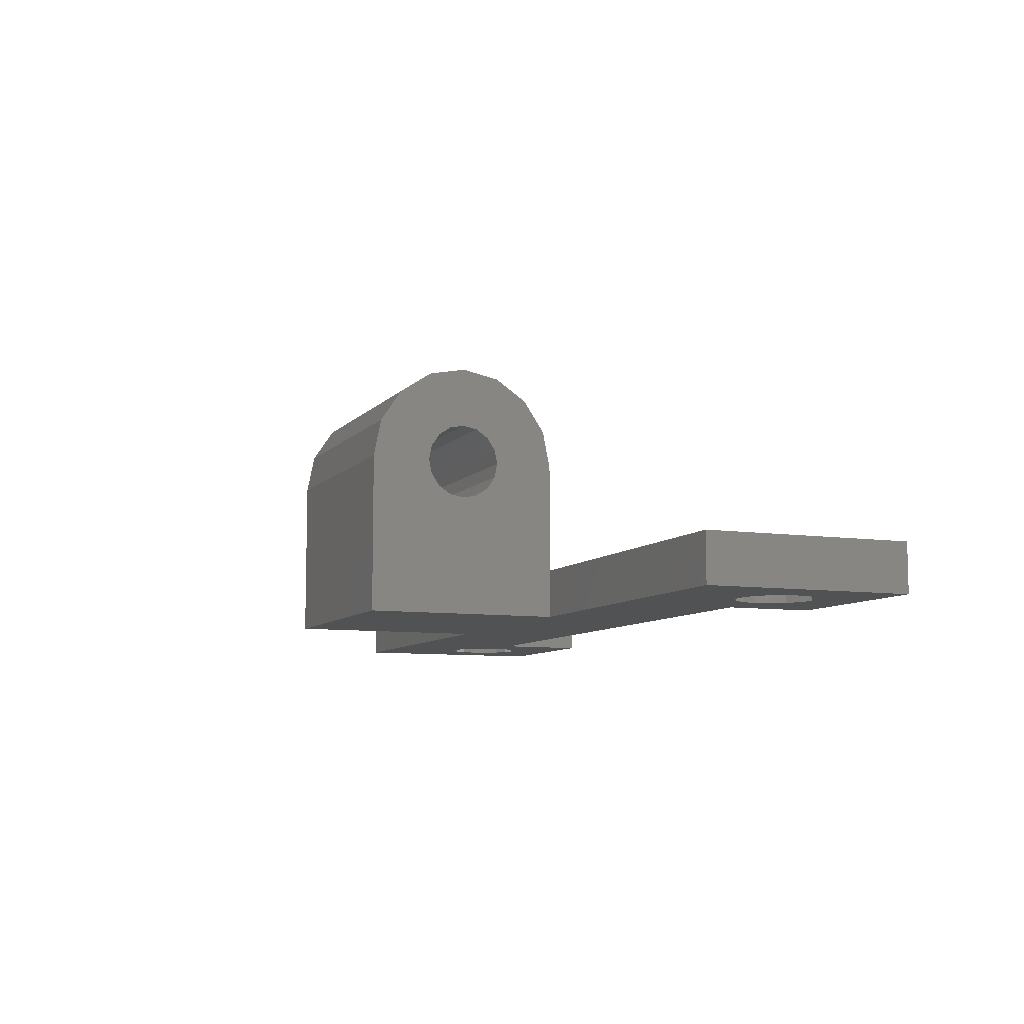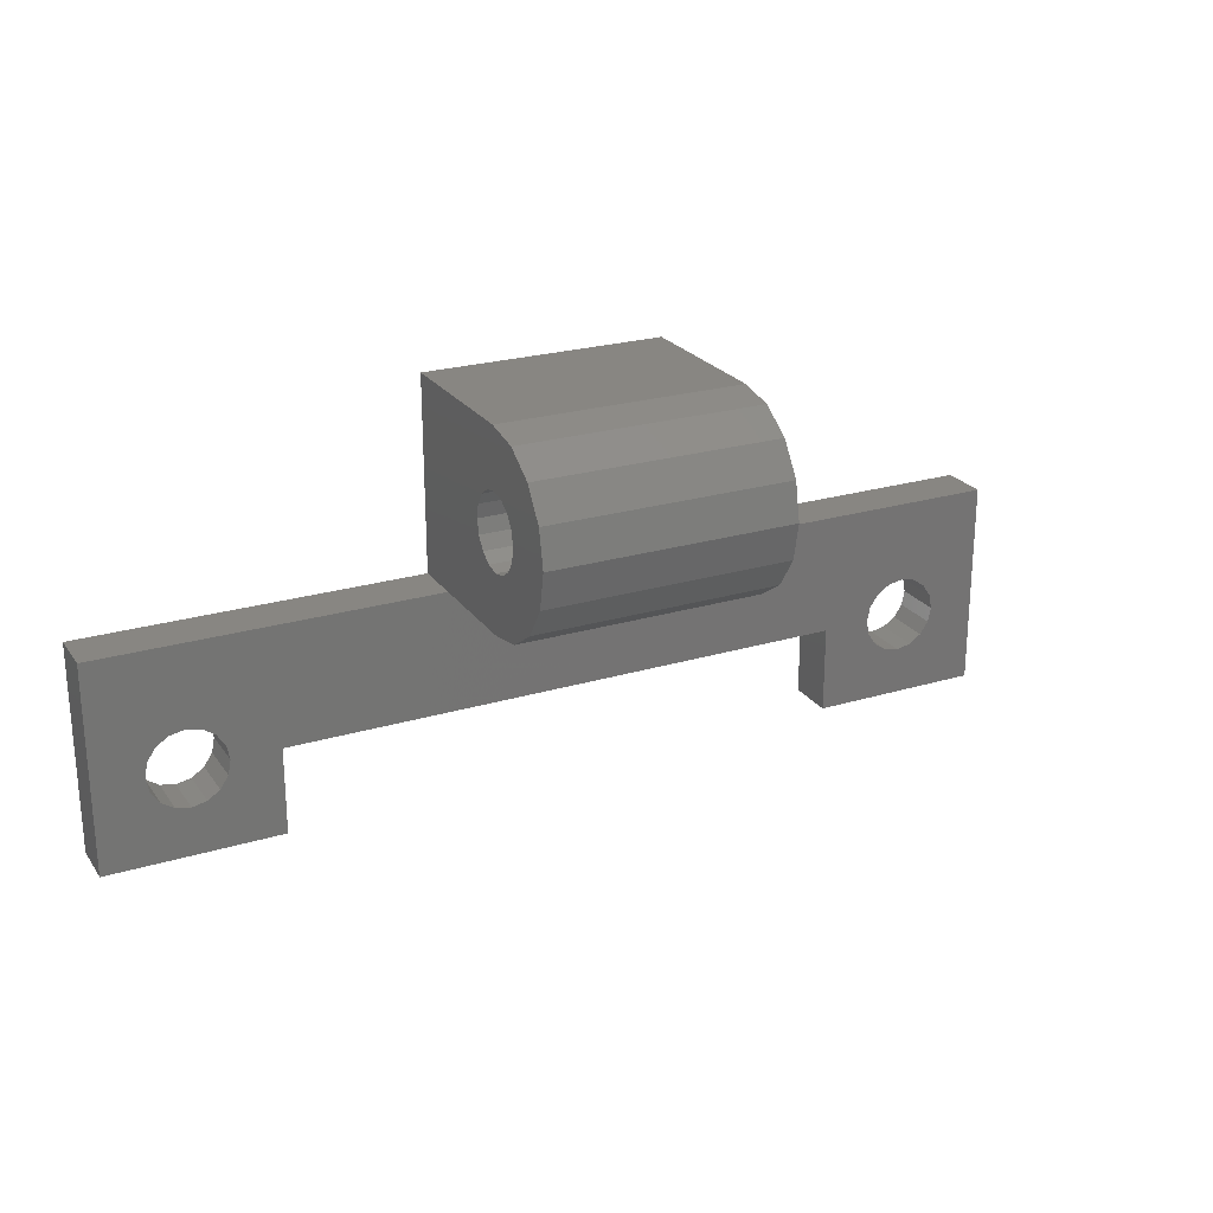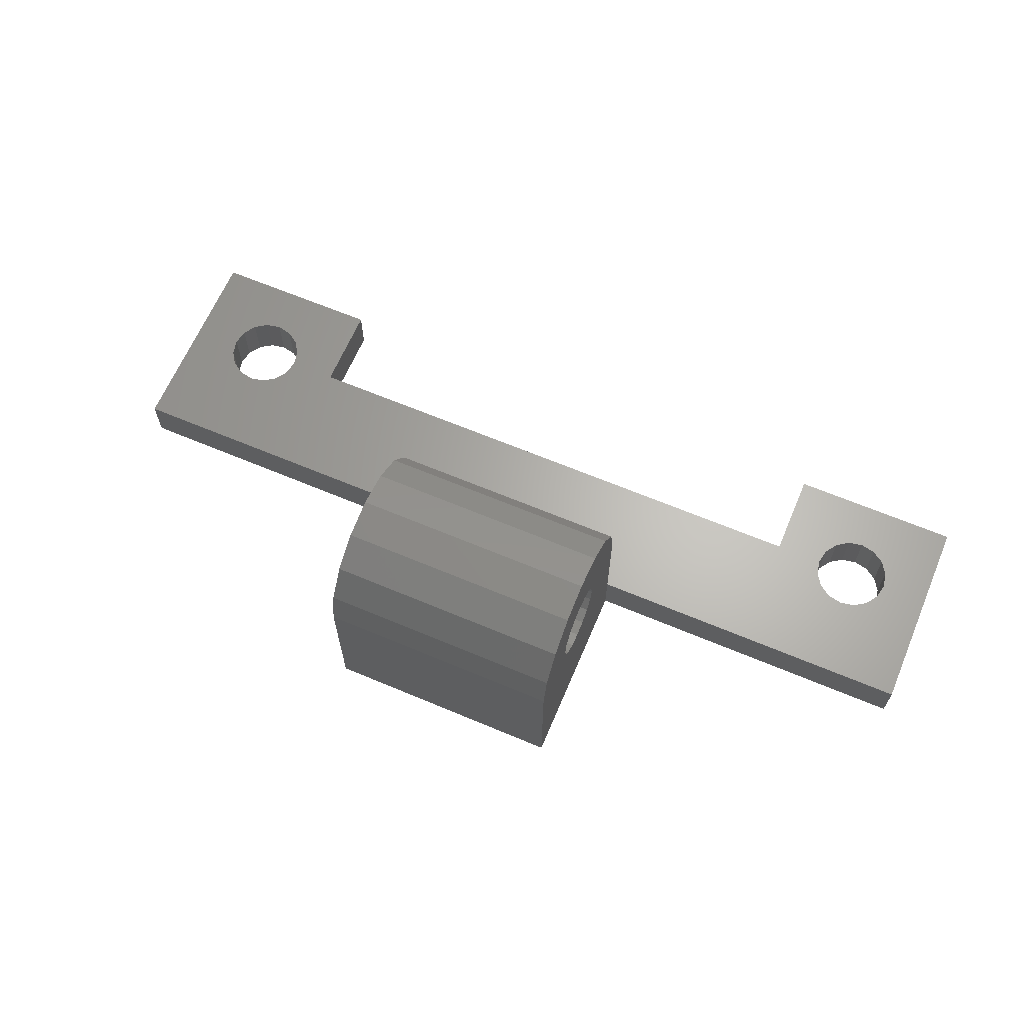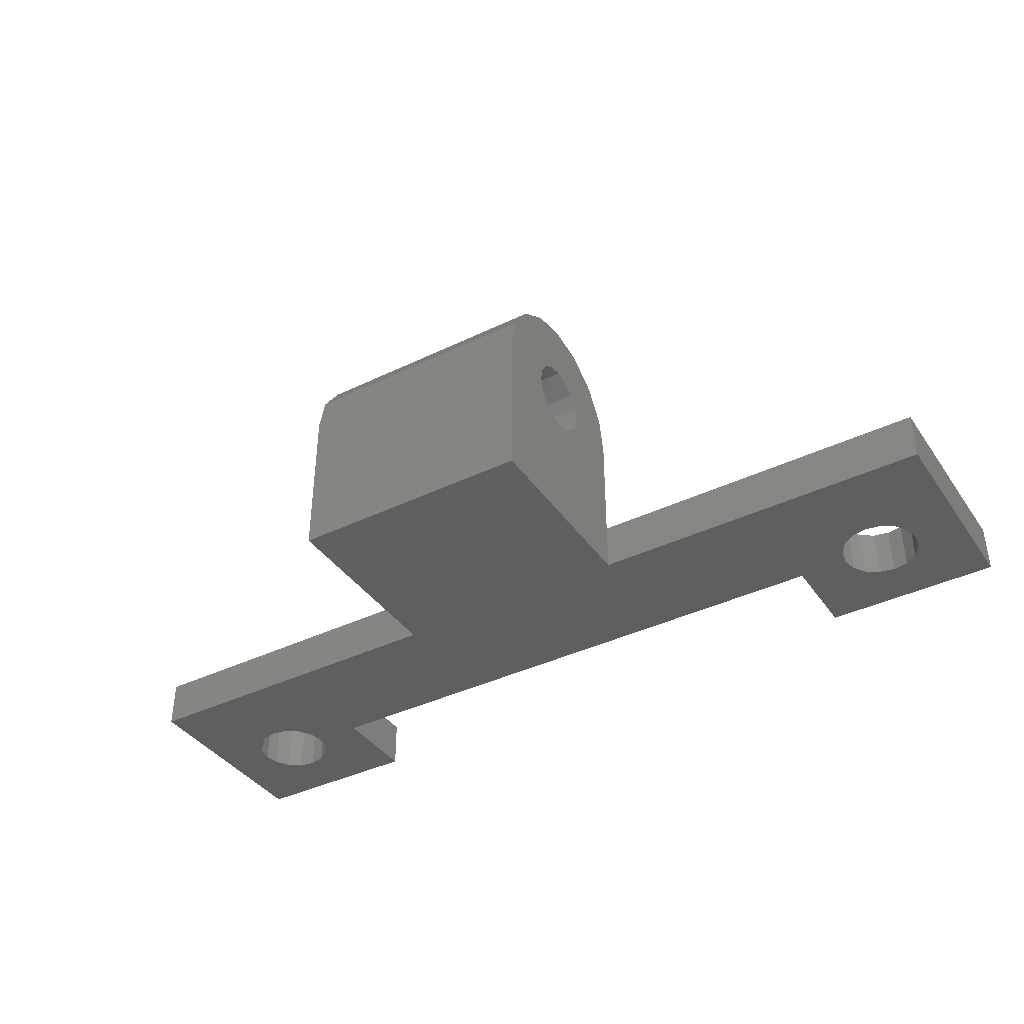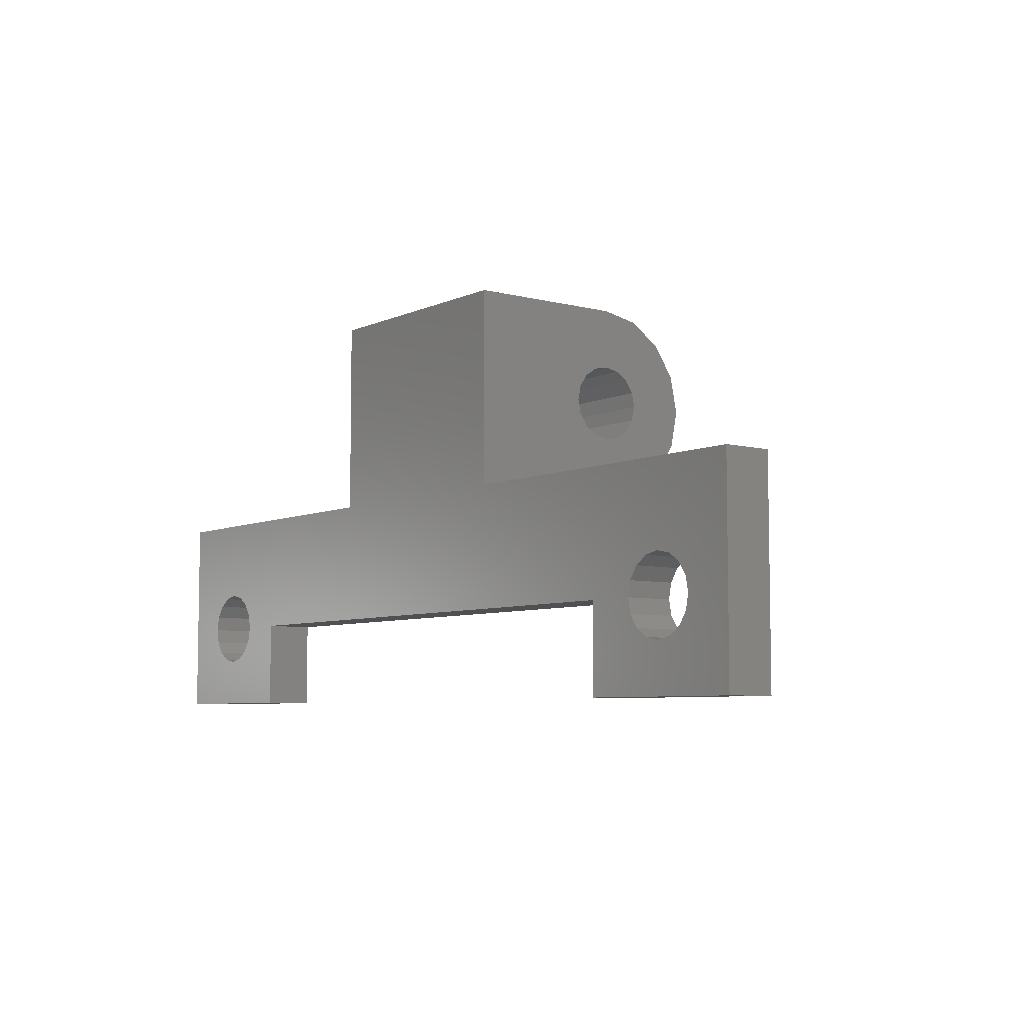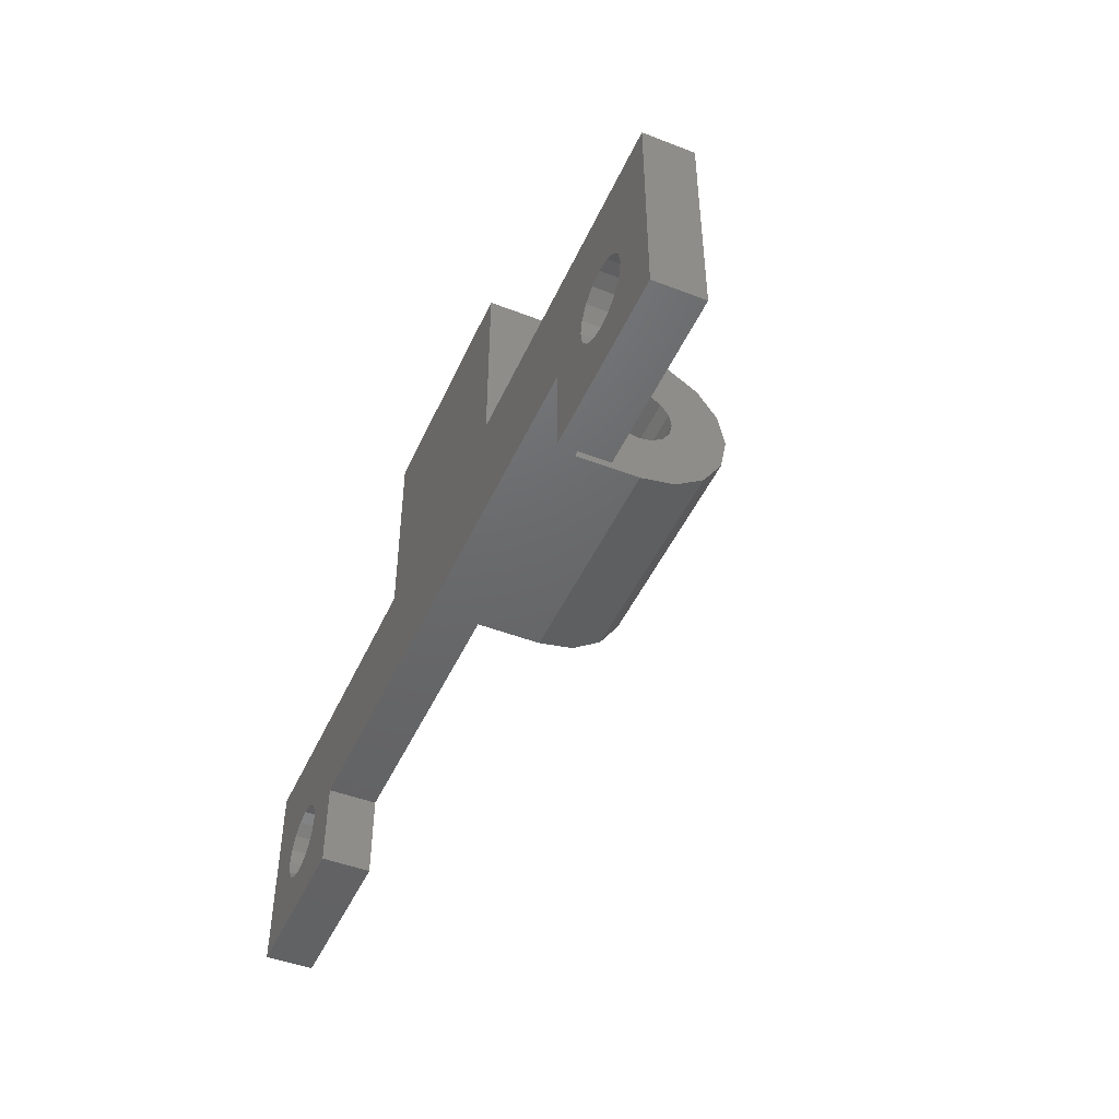
<metadata>
{"format":"stl","ext":"stl","renderer":"f3d","projection":"perspective","resolution":1024,"background":"white","views":[{"elev":-8.4,"azim":-112.4,"up":"+Z"},{"elev":23.8,"azim":-26.6,"up":"+Y"},{"elev":64.8,"azim":-157.0,"up":"+Z"},{"elev":-39.2,"azim":-148.9,"up":"+Z"},{"elev":-6.4,"azim":-127.4,"up":"+Y"},{"elev":-47.1,"azim":-113.6,"up":"+Y"}]}
</metadata>
<code>
# stl→obj: 203 verts, 414 faces
v -121.3 37.54 0.5
v -121 37.48 -0.5
v -121 37.48 1.5
v -152.4 32.4 0.5
v -156 32.4 1.5
v -156 32.4 -0.5
v -148.8 32.4 -0.5
v -148.8 32.4 1.5
v -120.7 37.3 0.5
v -137 49 2.75
v -132 49 6
v -132 49 -0.5
v -142 49 -0.5
v -142 49 6
v -125 41 0.5
v -118 41 1.5
v -118 41 -0.5
v -132 41 -0.5
v -132 41 1.5
v -153.7 35.13 0.5
v -153.9 35.39 -0.5
v -153.9 35.39 1.5
v -148.8 34.2 0.5
v -148.8 36 -0.5
v -148.8 36 1.5
v -120.7 34.7 0.5
v -120.5 34.87 1.5
v -120.5 34.87 -0.5
v -132 46.43 6.593
v -132 46.55 6
v -132 46.43 5.407
v -132 46.1 4.904
v -125.2 34.2 0.5
v -125.2 36 -0.5
v -125.2 32.4 -0.5
v -125.2 32.4 1.5
v -142 41 -0.5
v -142 41 1.5
v -125.2 36 1.5
v -142 41 6
v -121.6 32.4 0.5
v -118 32.4 -0.5
v -118 32.4 1.5
v -120.5 37.13 -0.5
v -118 36.7 0.5
v -120.1 36.61 -0.5
v -156 36.7 0.5
v -156 41 1.5
v -156 41 -0.5
v -149 41 0.5
v -121.6 37.6 -0.5
v -122.2 37.48 -0.5
v -137 36 0.5
v -120 36 -0.5
v -120.1 35.39 -0.5
v -132 45.59 4.568
v -132 45 4.45
v -132 44.41 4.568
v -132 43.9 4.904
v -132 41 6
v -142 46.43 6.593
v -142 46.55 6
v -142 46.43 5.407
v -142 46.1 4.904
v -142 45.59 4.568
v -142 45 4.45
v -142 44.41 4.568
v -142 43.9 4.904
v -121.6 34.4 -0.5
v -122.2 34.52 -0.5
v -153.9 36.31 0.5
v -154 36 1.5
v -154 36 -0.5
v -153.9 36.61 -0.5
v -153.9 36.61 1.5
v -122.7 34.87 -0.5
v -153.7 36.87 0.5
v -153.5 37.13 -0.5
v -153.5 37.13 1.5
v -153.3 37.3 0.5
v -153 37.48 -0.5
v -153 37.48 1.5
v -152.7 37.54 0.5
v -152.4 37.6 -0.5
v -152.4 37.6 1.5
v -152.1 37.54 0.5
v -151.8 37.48 -0.5
v -151.8 37.48 1.5
v -150.9 36.61 -0.5
v -151.3 37.13 -0.5
v -151.5 37.3 0.5
v -151.3 37.13 1.5
v -151.1 36.87 0.5
v -150.9 36.61 1.5
v -150.9 36.31 0.5
v -150.8 36 -0.5
v -150.8 36 1.5
v -150.9 35.69 0.5
v -150.9 35.39 -0.5
v -150.9 35.39 1.5
v -151.1 35.13 0.5
v -151.3 34.87 -0.5
v -151.3 34.87 1.5
v -151.5 34.7 0.5
v -151.8 34.52 -0.5
v -151.8 34.52 1.5
v -152.1 34.46 0.5
v -152.4 34.4 -0.5
v -152.4 34.4 1.5
v -152.7 34.46 0.5
v -153 34.52 -0.5
v -153 34.52 1.5
v -153.3 34.7 0.5
v -153.5 34.87 -0.5
v -153.5 34.87 1.5
v -120.3 35.13 0.5
v -123.1 35.69 0.5
v -123.1 35.39 -0.5
v -123.2 36 -0.5
v -153.9 35.69 0.5
v -122.9 35.13 0.5
v -123.1 35.39 1.5
v -122.7 34.87 1.5
v -122.5 34.7 0.5
v -122.2 34.52 1.5
v -122.7 37.13 -0.5
v -123.1 36.61 -0.5
v -121 34.52 -0.5
v -121.3 34.46 0.5
v -121.6 34.4 1.5
v -121 34.52 1.5
v -120.1 35.69 0.5
v -120.1 35.39 1.5
v -120 36 1.5
v -120.1 36.31 0.5
v -120.3 36.87 0.5
v -120.1 36.61 1.5
v -123.1 36.31 0.5
v -123.2 36 1.5
v -123.1 36.61 1.5
v -120.5 37.13 1.5
v -121.6 37.6 1.5
v -121.9 34.46 0.5
v -122.9 36.87 0.5
v -122.7 37.13 1.5
v -122.5 37.3 0.5
v -122.2 37.48 1.5
v -121.9 37.54 0.5
v -137 41 3.75
v -137 45.3 4.509
v -137 44.7 4.509
v -137 44.16 4.736
v -137 45.84 4.736
v -137 43.74 5.155
v -142 43.57 5.407
v -132 43.57 5.407
v -137 46.26 5.155
v -137 43.51 5.703
v -142 43.45 6
v -137 46.49 5.703
v -132 43.45 6
v -142 41.3 7.531
v -132 41.3 7.531
v -137 46.49 6.297
v -137 41.15 6.765
v -132 43.57 6.593
v -132 43.47 9.696
v -132 46.1 7.096
v -142 48.7 7.531
v -142 45 10
v -142 43.47 9.696
v -132 48.7 7.531
v -132 45 10
v -142 46.1 7.096
v -137 48.85 6.765
v -142 43.57 6.593
v -137 43.51 6.297
v -137 46.26 6.845
v -142 43.9 7.096
v -137 43.74 6.845
v -132 43.9 7.096
v -132 44.41 7.432
v -132 42.17 8.828
v -137 45.84 7.264
v -142 45.59 7.432
v -142 44.41 7.432
v -142 42.17 8.828
v -132 45.59 7.432
v -137 44.16 7.264
v -142 45 7.55
v -137 45.3 7.491
v -132 45 7.55
v -137 44.7 7.491
v -137 41.74 8.18
v -142 46.53 9.696
v -132 46.53 9.696
v -142 47.83 8.828
v -137 48.26 8.18
v -132 47.83 8.828
v -137 42.82 9.262
v -137 47.18 9.262
v -137 44.23 9.848
v -137 45.77 9.848
f 1 2 3
f 4 5 6
f 4 6 7
f 4 7 8
f 9 3 2
f 10 11 12
f 10 12 13
f 10 13 14
f 15 16 17
f 15 17 18
f 15 18 19
f 20 21 22
f 23 7 24
f 23 24 25
f 26 27 28
f 23 8 7
f 11 29 12
f 29 30 12
f 30 31 12
f 31 32 12
f 33 34 35
f 33 35 36
f 13 37 38
f 33 39 34
f 13 38 40
f 41 36 35
f 41 35 42
f 41 42 43
f 17 44 2
f 45 43 42
f 45 42 17
f 45 17 16
f 17 46 44
f 47 48 49
f 47 49 6
f 47 6 5
f 50 38 37
f 50 37 49
f 50 49 48
f 51 52 18
f 53 24 34
f 53 34 39
f 54 42 55
f 53 25 24
f 32 56 12
f 56 57 12
f 57 58 12
f 58 59 12
f 59 60 12
f 12 19 18
f 12 60 19
f 14 13 61
f 61 13 62
f 62 13 63
f 63 13 64
f 64 13 65
f 65 13 66
f 66 13 67
f 67 13 68
f 68 13 40
f 69 35 70
f 71 72 73
f 71 73 74
f 71 74 75
f 70 35 76
f 77 75 74
f 77 74 78
f 77 78 79
f 76 35 34
f 80 79 78
f 80 78 81
f 80 81 82
f 18 24 37
f 83 82 81
f 83 81 84
f 83 84 85
f 37 24 49
f 86 85 84
f 86 84 87
f 86 87 88
f 24 89 90
f 91 88 87
f 91 87 90
f 91 90 92
f 90 87 49
f 93 92 90
f 93 90 89
f 93 89 94
f 49 78 74
f 95 94 89
f 95 89 96
f 95 96 97
f 49 84 81
f 98 97 96
f 98 96 99
f 98 99 100
f 89 7 96
f 101 100 99
f 101 99 102
f 101 102 103
f 99 7 102
f 104 103 102
f 104 102 105
f 104 105 106
f 7 6 105
f 107 106 105
f 107 105 108
f 107 108 109
f 105 6 108
f 110 109 108
f 110 108 111
f 110 111 112
f 108 6 111
f 113 112 111
f 113 111 114
f 113 114 115
f 111 6 114
f 20 115 114
f 20 114 21
f 116 28 27
f 117 118 119
f 120 22 21
f 120 21 73
f 120 73 72
f 121 118 122
f 121 76 118
f 17 2 18
f 121 123 76
f 17 42 46
f 124 76 123
f 12 18 13
f 2 51 18
f 46 42 54
f 124 125 70
f 124 70 76
f 52 126 18
f 55 42 28
f 126 127 18
f 28 42 128
f 42 35 128
f 127 119 18
f 128 35 69
f 119 118 18
f 129 69 130
f 118 76 18
f 129 128 69
f 76 34 18
f 129 131 128
f 34 24 18
f 26 128 131
f 18 37 13
f 132 54 55
f 24 7 89
f 132 55 133
f 24 90 49
f 132 134 54
f 49 74 6
f 135 54 134
f 49 81 78
f 135 46 54
f 49 87 84
f 136 46 137
f 96 7 99
f 135 137 46
f 102 7 105
f 138 139 119
f 74 73 6
f 138 119 127
f 73 21 6
f 138 127 140
f 21 114 6
f 9 2 44
f 117 119 139
f 9 44 141
f 117 122 118
f 136 141 44
f 26 28 128
f 1 51 2
f 1 142 51
f 116 133 55
f 116 55 28
f 143 70 125
f 143 69 70
f 143 130 69
f 144 140 127
f 144 127 126
f 136 44 46
f 144 126 145
f 146 52 147
f 146 126 52
f 148 51 142
f 148 52 51
f 148 147 52
f 146 145 126
f 107 109 106
f 146 147 145
f 41 43 36
f 47 5 48
f 71 75 72
f 77 79 75
f 148 142 147
f 104 106 103
f 101 103 100
f 45 16 43
f 1 3 142
f 23 25 8
f 33 36 39
f 4 8 5
f 9 141 3
f 110 112 109
f 113 115 112
f 20 22 115
f 15 19 16
f 144 145 140
f 95 97 94
f 98 100 97
f 135 134 137
f 93 94 92
f 91 92 88
f 86 88 85
f 132 133 134
f 80 82 79
f 83 85 82
f 138 140 139
f 116 27 133
f 53 39 25
f 50 48 38
f 120 72 22
f 26 131 27
f 136 137 141
f 117 139 122
f 129 130 131
f 121 122 123
f 124 123 125
f 143 125 130
f 82 48 79
f 100 103 8
f 43 27 131
f 48 5 75
f 133 27 43
f 149 19 60
f 8 103 106
f 25 94 8
f 38 48 25
f 22 5 115
f 8 106 5
f 19 38 25
f 142 19 147
f 72 5 22
f 139 19 122
f 122 19 123
f 130 125 36
f 140 19 139
f 149 40 38
f 149 38 19
f 85 48 82
f 97 100 8
f 16 137 43
f 16 141 137
f 16 19 3
f 16 3 141
f 137 134 43
f 3 19 142
f 134 133 43
f 75 5 72
f 123 39 36
f 43 131 36
f 25 92 94
f 125 123 36
f 131 130 36
f 145 19 140
f 106 109 5
f 88 48 85
f 48 75 79
f 39 19 25
f 123 19 39
f 112 115 5
f 94 97 8
f 92 48 88
f 25 48 92
f 147 19 145
f 109 112 5
f 10 14 11
f 149 60 40
f 150 66 57
f 151 57 66
f 150 57 56
f 150 65 66
f 151 58 57
f 151 66 67
f 150 56 65
f 151 67 58
f 152 58 67
f 153 56 32
f 153 64 65
f 153 65 56
f 152 59 58
f 152 67 68
f 152 68 59
f 153 32 64
f 154 68 155
f 155 68 40
f 154 156 59
f 157 64 32
f 154 59 68
f 156 60 59
f 157 32 31
f 157 63 64
f 157 31 63
f 154 155 156
f 158 156 155
f 158 155 159
f 160 63 31
f 160 62 63
f 158 161 156
f 160 31 30
f 159 155 162
f 163 60 156
f 161 163 156
f 162 155 40
f 160 30 62
f 158 159 161
f 164 61 62
f 165 40 60
f 166 163 161
f 164 30 29
f 11 167 168
f 11 168 29
f 169 14 170
f 170 14 171
f 172 173 11
f 14 61 174
f 14 174 171
f 175 172 11
f 176 159 162
f 165 162 40
f 164 62 30
f 165 60 163
f 177 161 159
f 175 11 14
f 175 14 169
f 177 166 161
f 173 167 11
f 177 159 176
f 177 176 166
f 164 29 61
f 178 174 61
f 179 176 162
f 178 61 29
f 178 29 168
f 180 176 179
f 180 181 166
f 181 163 166
f 180 166 176
f 175 169 172
f 165 163 162
f 180 179 181
f 178 168 174
f 182 183 181
f 184 185 174
f 186 179 187
f 184 174 168
f 184 168 188
f 171 174 185
f 183 163 181
f 189 179 186
f 189 181 179
f 189 182 181
f 167 188 168
f 187 179 162
f 184 188 185
f 189 186 182
f 185 190 187
f 191 185 188
f 190 186 187
f 191 190 185
f 192 183 182
f 188 183 192
f 171 185 187
f 193 186 190
f 193 182 186
f 193 192 182
f 167 183 188
f 191 188 192
f 191 192 190
f 193 190 192
f 194 162 163
f 195 169 170
f 194 163 183
f 196 173 172
f 194 187 162
f 197 169 195
f 198 169 197
f 198 172 169
f 198 199 172
f 199 196 172
f 198 197 199
f 194 183 187
f 200 171 187
f 201 196 199
f 200 183 167
f 200 187 183
f 201 197 195
f 201 199 197
f 200 167 171
f 201 195 196
f 202 171 167
f 203 173 196
f 202 170 171
f 203 195 170
f 202 167 173
f 203 196 195
f 203 170 173
f 202 173 170

</code>
